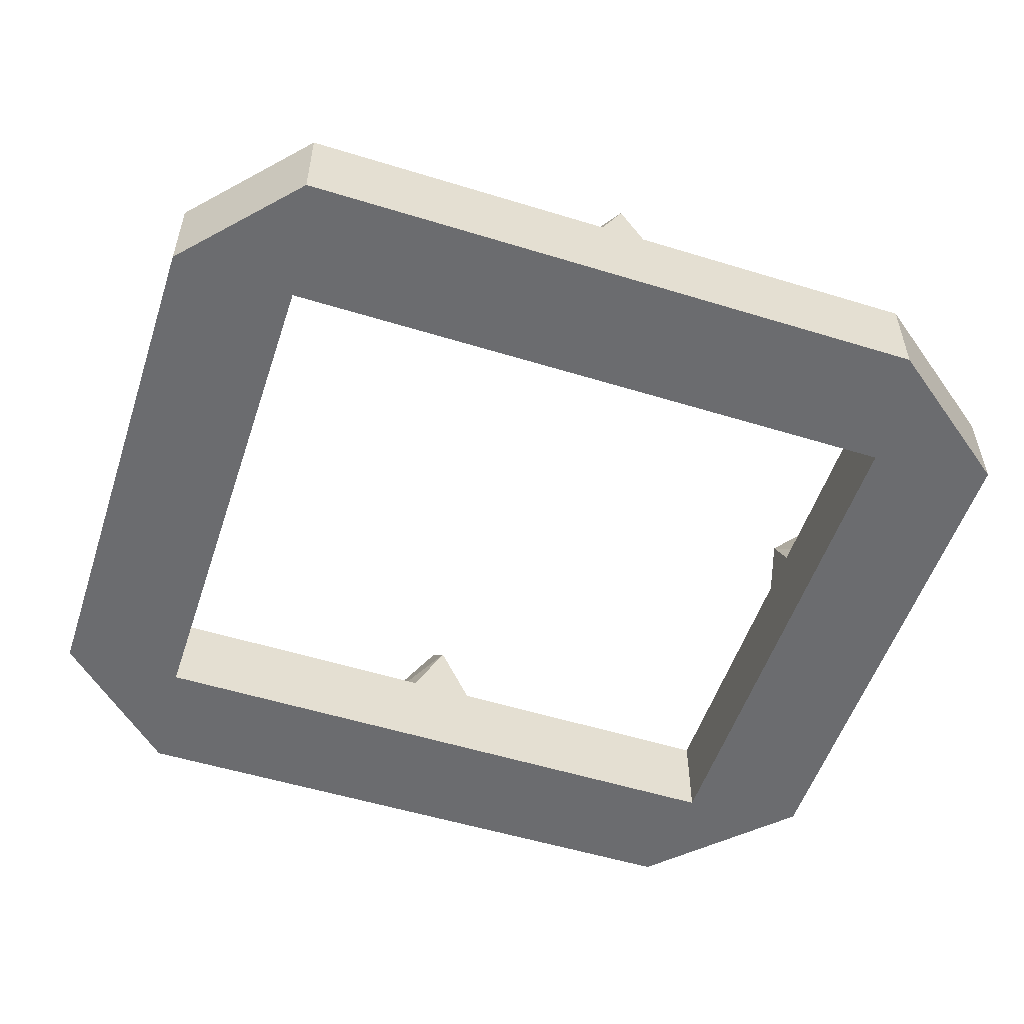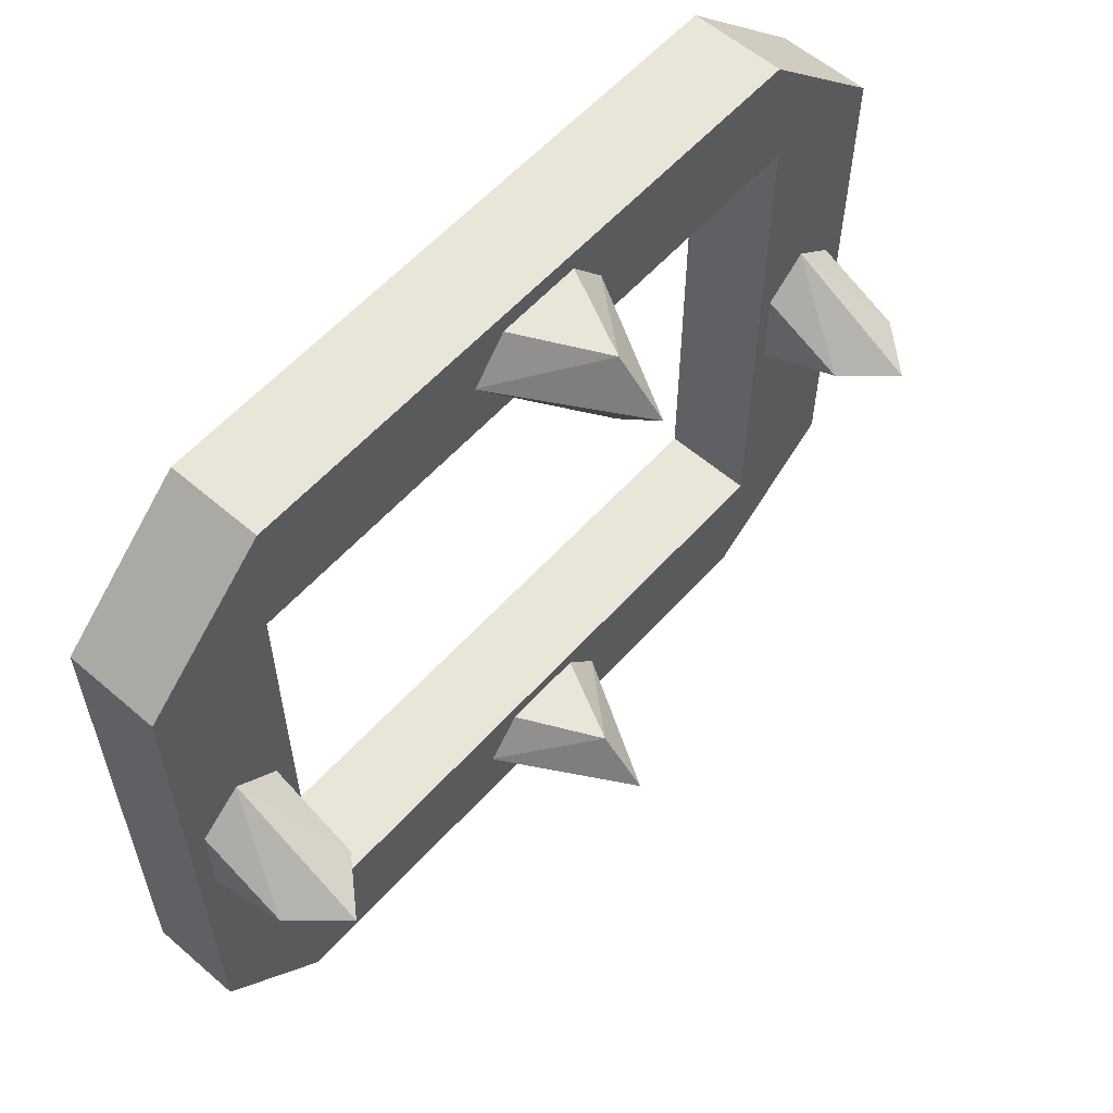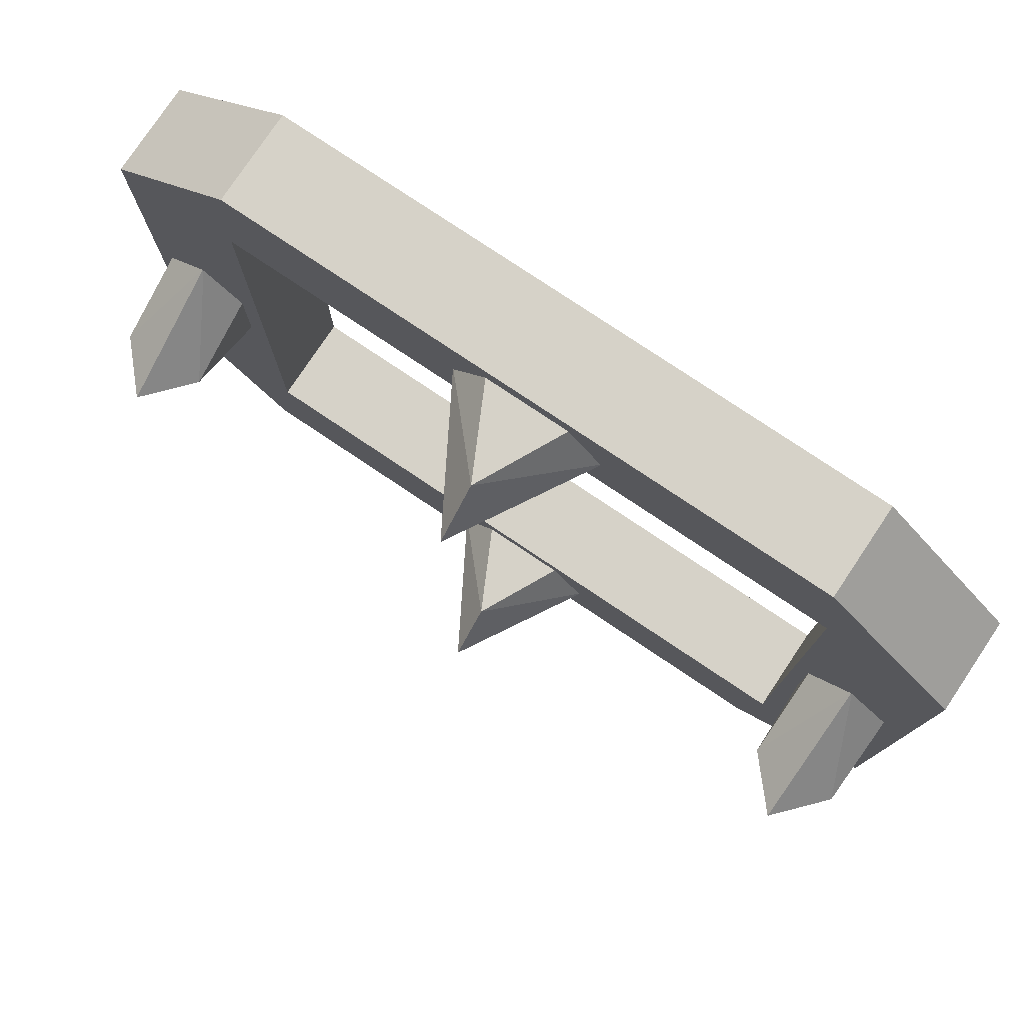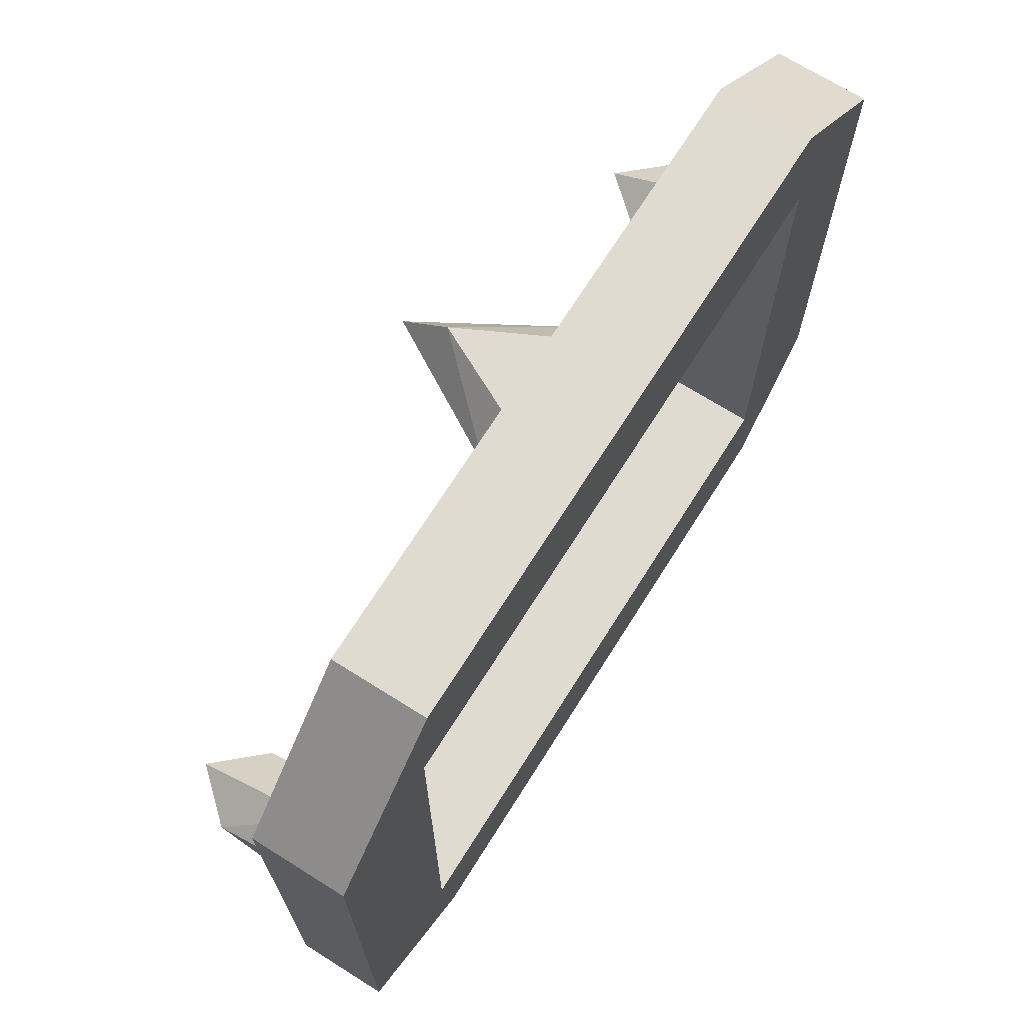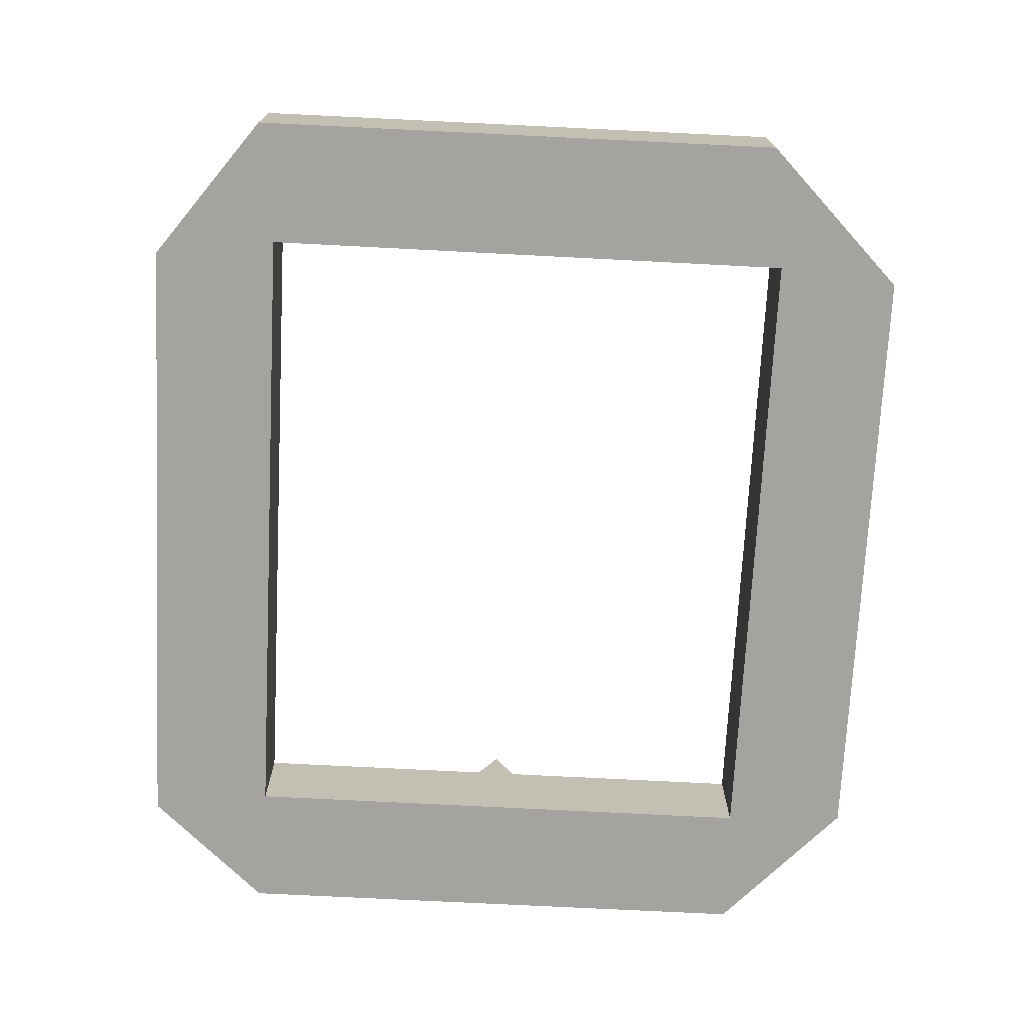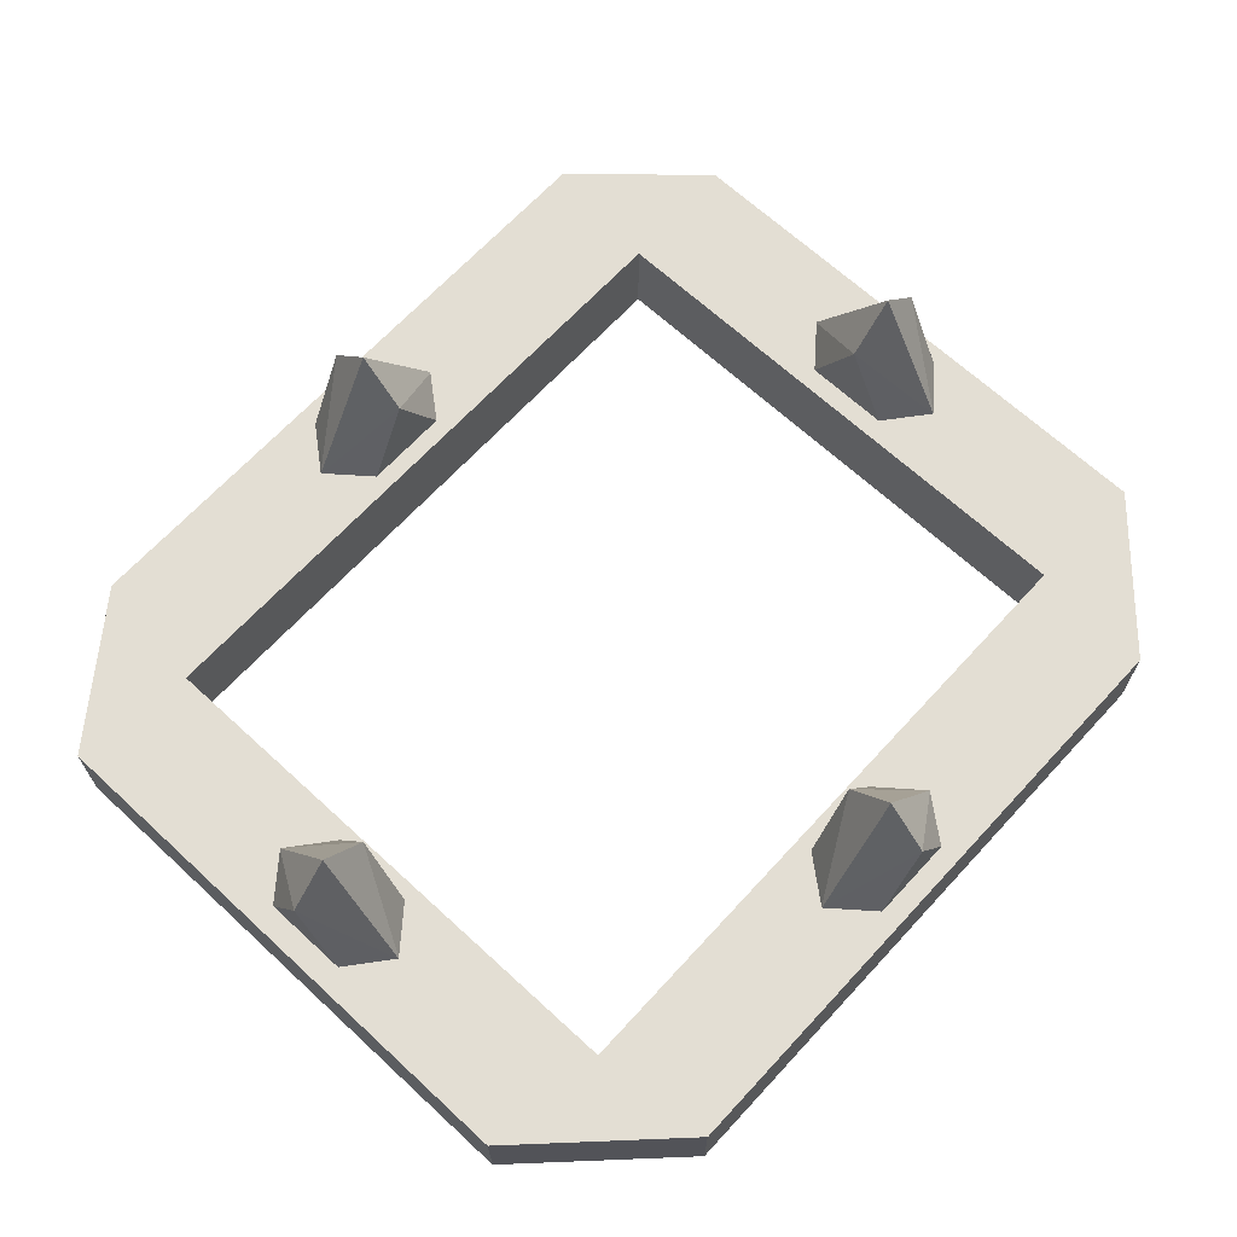
<metadata>
{"format":"obj","ext":"obj","renderer":"f3d","projection":"perspective","resolution":1024,"background":"white","views":[{"elev":-53.7,"azim":161.8,"up":"+Y"},{"elev":58.5,"azim":131.6,"up":"+Z"},{"elev":78.2,"azim":-146.2,"up":"+Z"},{"elev":69.8,"azim":-57.8,"up":"+Z"},{"elev":-72.8,"azim":-92.9,"up":"+Y"},{"elev":67.2,"azim":-47.3,"up":"+Y"}]}
</metadata>
<code>
o EVT_DEMONTOWER_LIFT_WALL
v -1.222 0.14 0.2473
v -1.222 0.5765 -0.006
v -1.222 0.14 -0.2593
v 1.242 0.14 0.2473
v 1.242 0.5765 -0.006
v 1.242 0.14 -0.2593
v 0.2473 0.14 1.062
v -0.006 0.5765 1.062
v -0.2593 0.14 1.062
v 0.2473 0.14 -1.062
v -0.006 0.5765 -1.062
v -0.2593 0.14 -1.062
v 1.037 0.1451 -0.8637
v -1.036 0.1451 -0.8664
v -1.034 0.1451 0.8741
v -1.436 -0.1549 -0.9227
v 1.039 0.1451 0.8683
v 1.096 -0.1549 -1.264
v 1.017 -0.1549 1.269
v -0.9935 -0.1549 1.266
v -1.441 0.1451 0.8195
v 1.439 0.1451 0.8754
v -1.036 -0.1549 -0.8664
v -1.034 -0.1549 0.8741
v 1.037 -0.1549 -0.8637
v 1.039 -0.1549 0.8683
v -1.436 0.1451 -0.9227
v -0.9935 0.1451 1.266
v 1.439 -0.1549 0.8754
v -0.9793 0.1451 -1.266
v -1.441 -0.1549 0.8195
v 1.439 0.1451 -0.8808
v 1.096 0.1451 -1.264
v 1.017 0.1451 1.269
v 1.439 -0.1549 -0.8808
v -0.9793 -0.1549 -1.266
v -1.362 0.14 0.134
v -1.082 0.14 0.134
v 1.382 0.14 0.134
v 1.102 0.14 0.134
v 0.134 0.14 1.202
v 0.134 0.14 0.922
v 0.134 0.14 -1.202
v 0.134 0.14 -0.922
v -1.362 0.42 -0.006
v -1.082 0.42 -0.006
v 1.382 0.42 -0.006
v 1.102 0.42 -0.006
v -0.006 0.42 1.202
v -0.006 0.42 0.922
v -0.006 0.42 -1.202
v -0.006 0.42 -0.922
v -1.362 0.14 -0.146
v -1.082 0.14 -0.146
v 1.382 0.14 -0.146
v 1.102 0.14 -0.146
v -0.146 0.14 1.202
v -0.146 0.14 0.922
v -0.146 0.14 -1.202
v -0.146 0.14 -0.922
f 45 37 1
f 46 1 38
f 47 4 39
f 48 40 4
f 49 41 7
f 50 7 42
f 51 10 43
f 52 44 10
f 3 45 2
f 45 1 2
f 46 3 2
f 46 2 1
f 47 6 5
f 47 5 4
f 6 48 5
f 48 4 5
f 9 49 8
f 49 7 8
f 50 9 8
f 50 8 7
f 51 12 11
f 51 11 10
f 12 52 11
f 52 10 11
f 45 3 53
f 3 46 54
f 6 47 55
f 48 6 56
f 49 9 57
f 9 50 58
f 12 51 59
f 52 12 60
f 31 16 23
f 23 36 25
f 13 30 14
f 21 14 27
f 25 36 18
f 25 35 29
f 13 33 30
f 13 22 32
f 20 26 19
f 34 20 19
f 29 32 22
f 25 29 26
f 20 24 26
f 20 34 28
f 21 16 31
f 31 23 24
f 14 21 15
f 28 17 15
f 13 17 22
f 17 28 34
f 15 23 14
f 25 14 23
f 23 15 24
f 17 24 15
f 14 25 13
f 26 13 25
f 13 26 17
f 24 17 26
f 16 21 27
f 30 18 36
f 31 28 21
f 28 15 21
f 29 34 19
f 19 26 29
f 36 27 30
f 14 30 27
f 28 31 20
f 20 31 24
f 32 29 35
f 18 30 33
f 35 33 32
f 13 32 33
f 34 29 22
f 17 34 22
f 33 35 18
f 35 25 18
f 27 36 16
f 36 23 16
f 54 46 38
f 53 37 45
f 56 40 48
f 55 47 39
f 58 50 42
f 57 41 49
f 60 44 52
f 59 51 43

</code>
